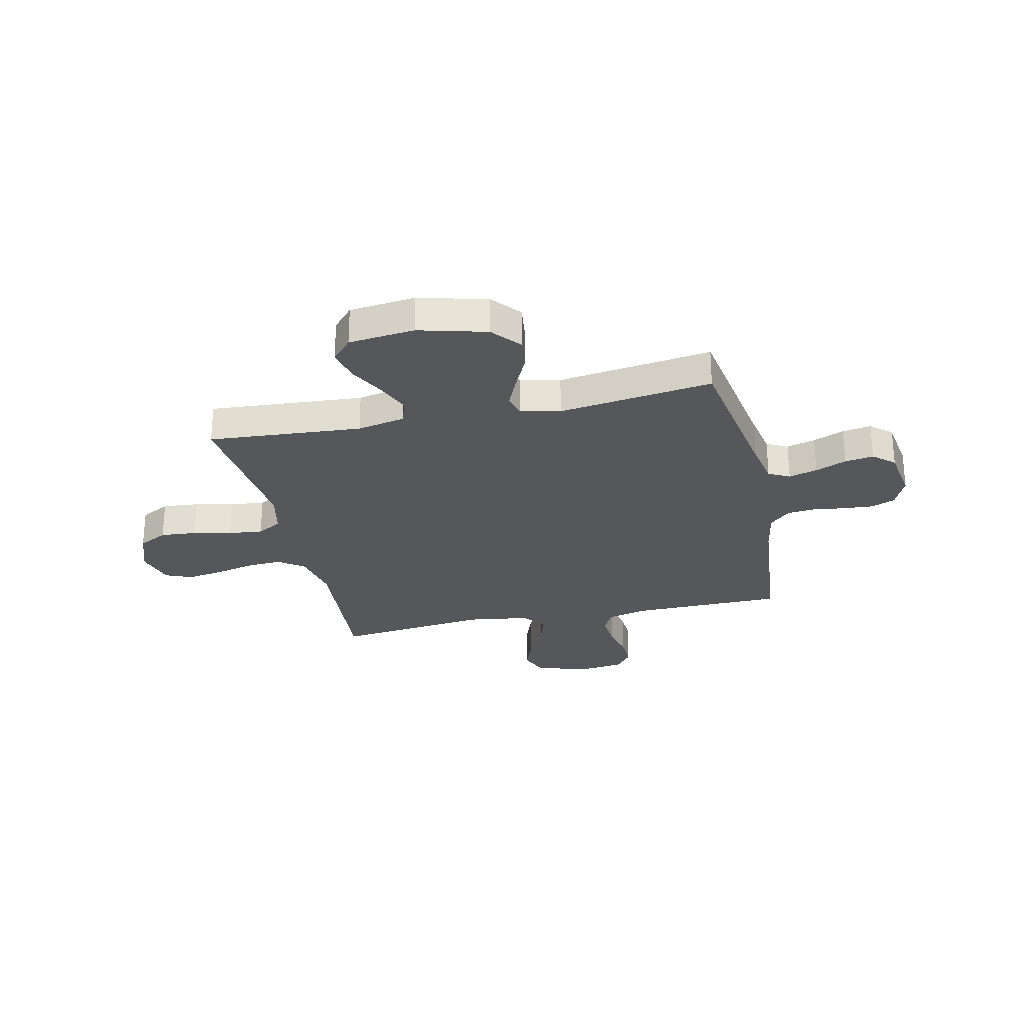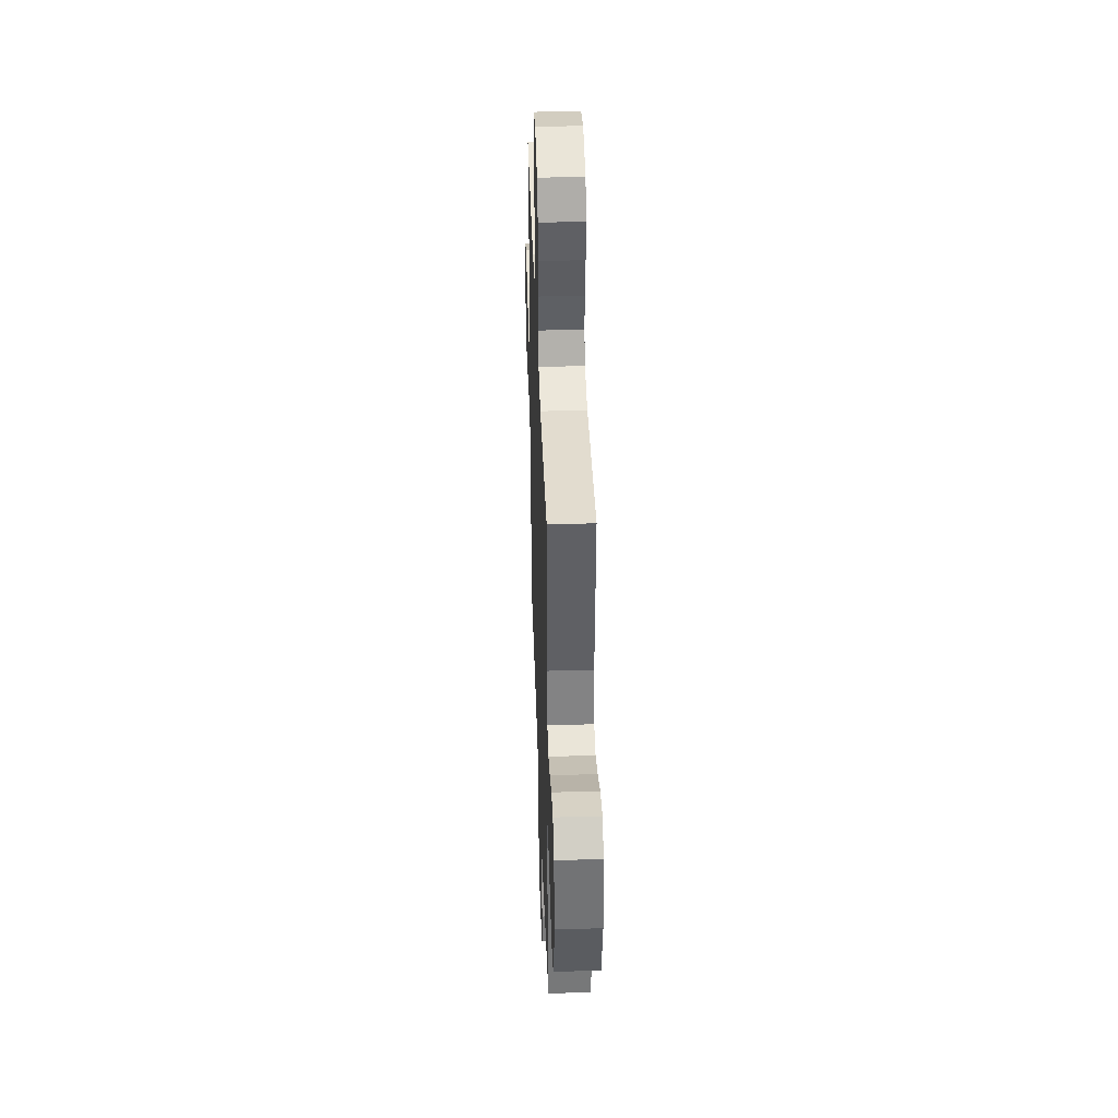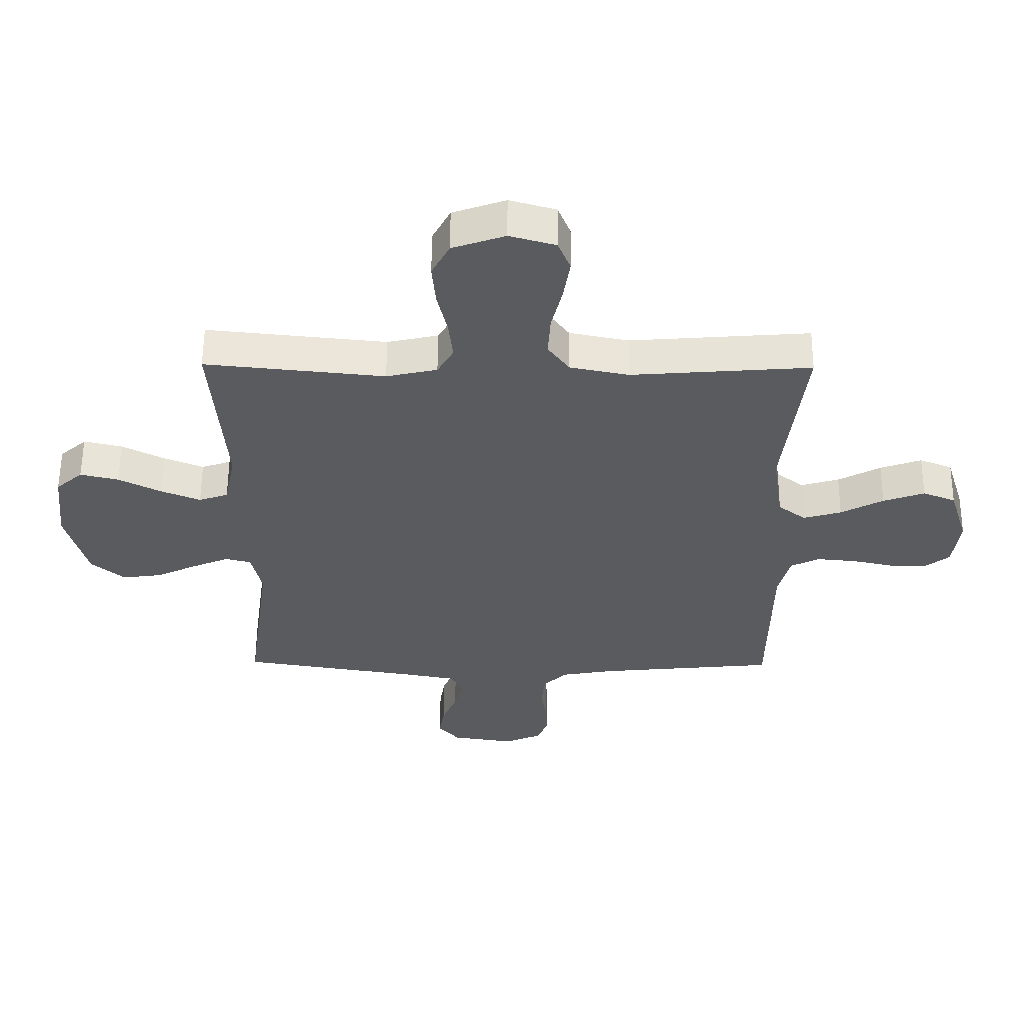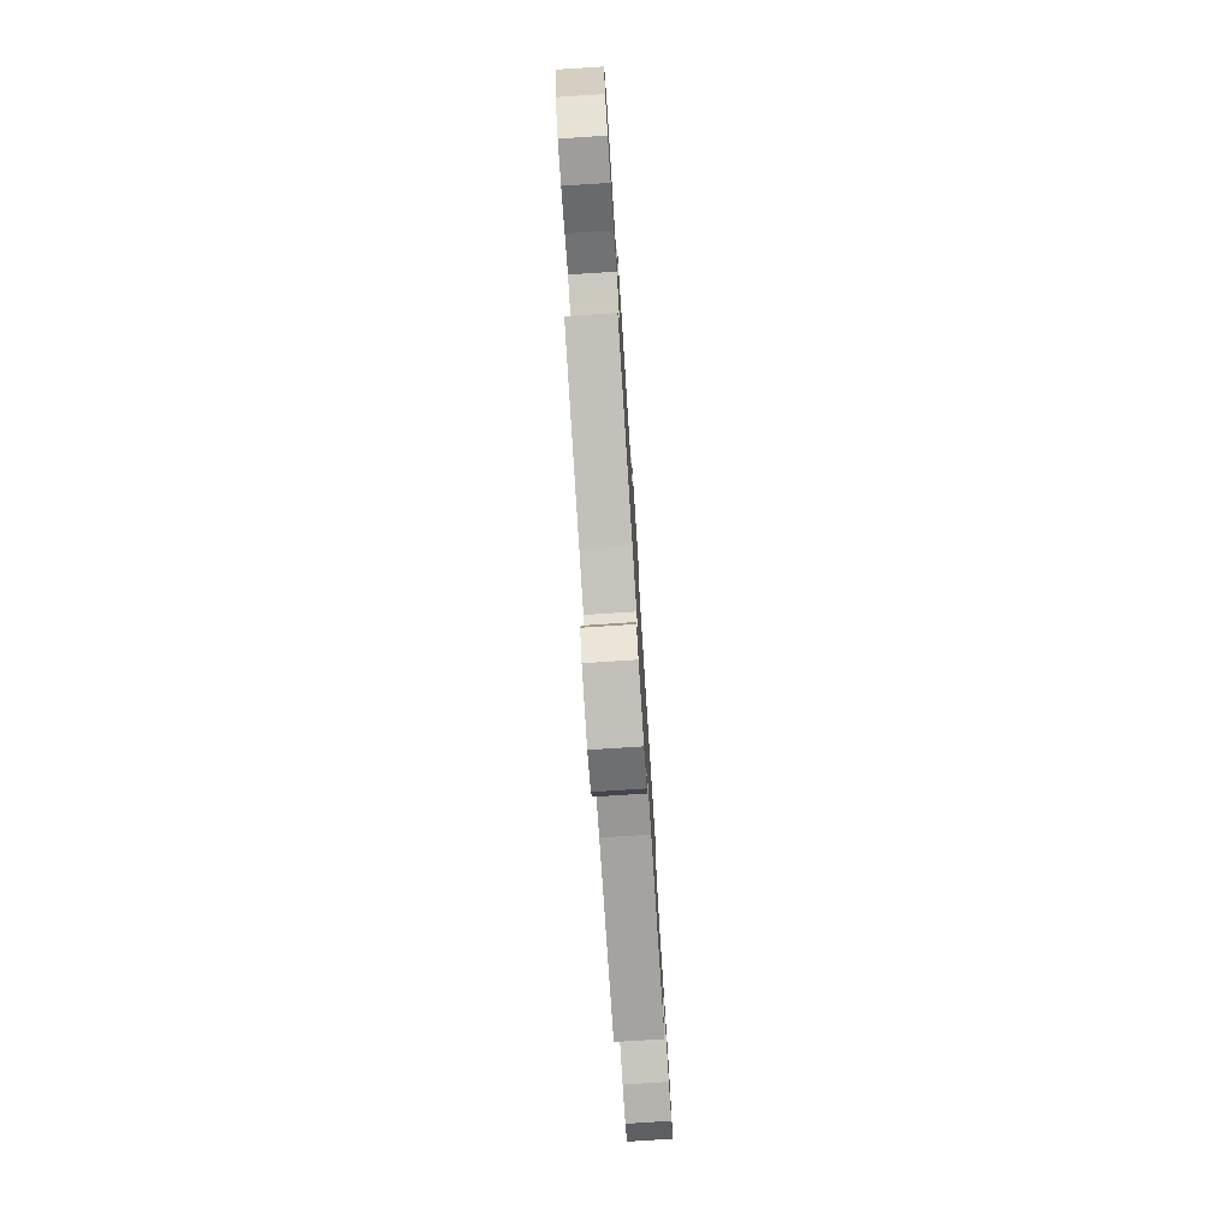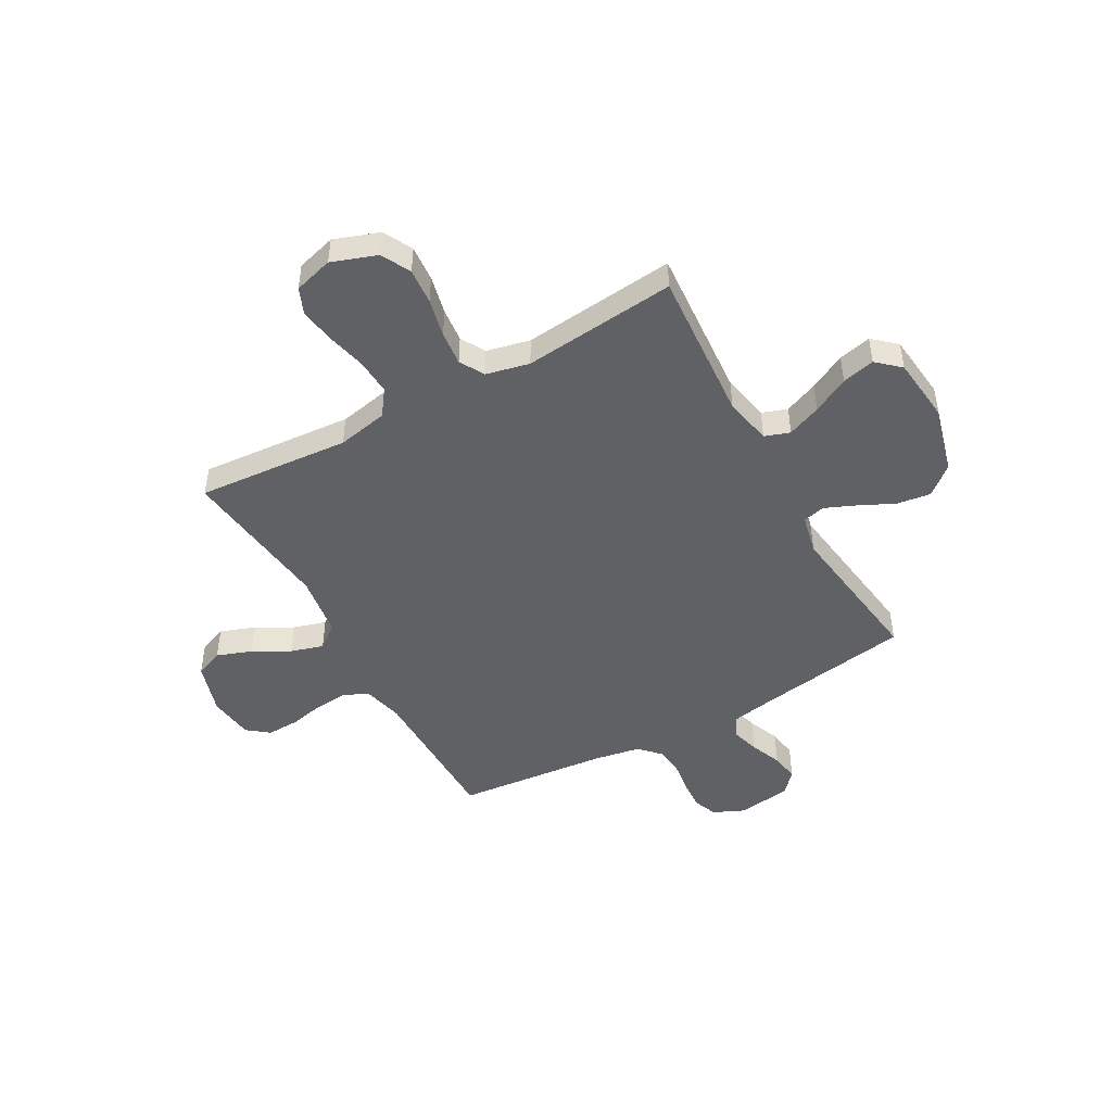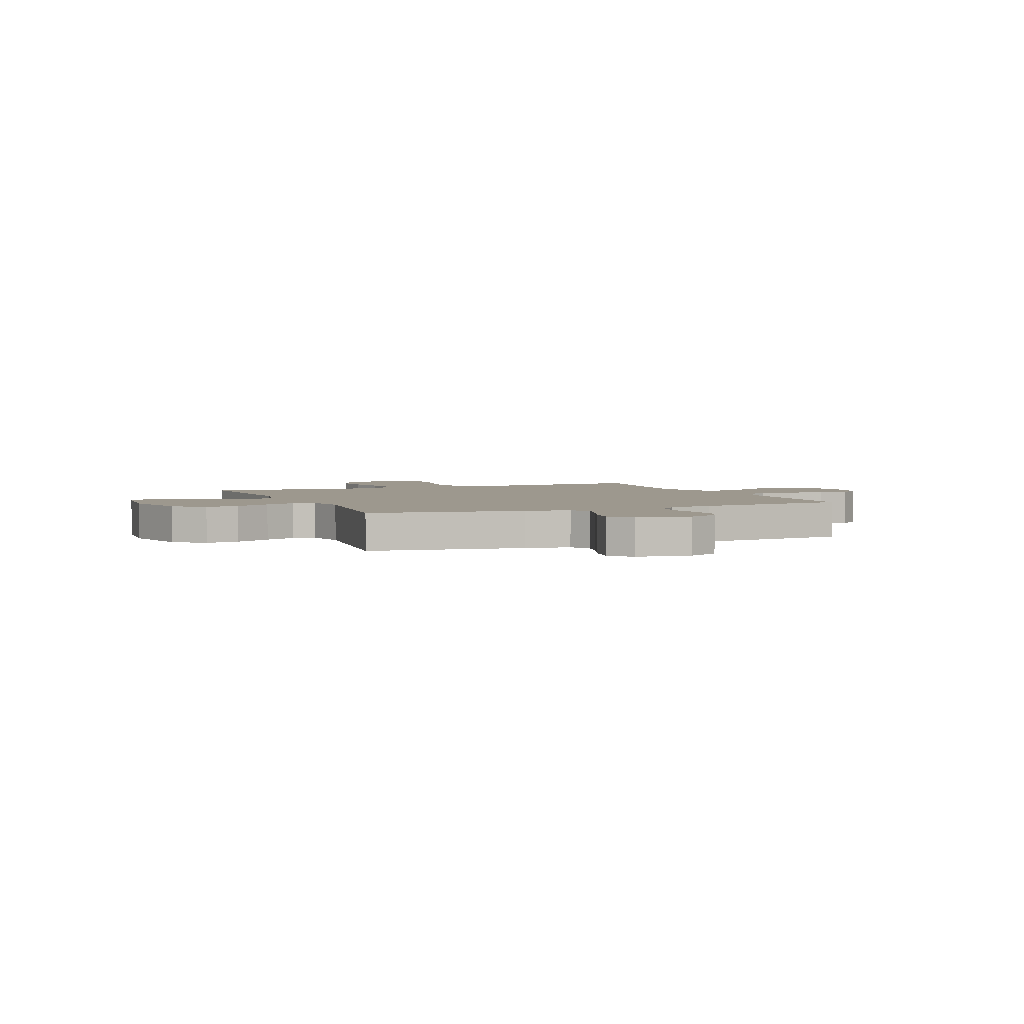
<metadata>
{"format":"obj","ext":"obj","renderer":"f3d","projection":"perspective","resolution":1024,"background":"white","views":[{"elev":-27.0,"azim":102.6,"up":"+Y"},{"elev":40.6,"azim":88.0,"up":"+Z"},{"elev":57.5,"azim":-179.6,"up":"+Z"},{"elev":-78.3,"azim":93.7,"up":"+Z"},{"elev":-47.3,"azim":29.1,"up":"+Y"},{"elev":3.2,"azim":156.9,"up":"+Y"}]}
</metadata>
<code>
v 0.5 0.07 0.5
v 0.478 0.07 0.2
v 0.497 0.07 0.107
v 0.546 0.07 0.09
v 0.612 0.07 0.117
v 0.683 0.07 0.154
v 0.747 0.07 0.169
v 0.792 0.07 0.129
v 0.806 0.07 0
v 0.771 0.07 -0.132
v 0.715 0.07 -0.179
v 0.649 0.07 -0.17
v 0.58 0.07 -0.137
v 0.519 0.07 -0.111
v 0.476 0.07 -0.122
v 0.459 0.07 -0.2
v 0.5 0.07 -0.5
v 0.2 0.07 -0.548
v 0.114 0.07 -0.564
v 0.092 0.07 -0.605
v 0.108 0.07 -0.661
v 0.133 0.07 -0.722
v 0.142 0.07 -0.778
v 0.106 0.07 -0.819
v 0 0.07 -0.835
v -0.061 0.07 -0.808
v -0.08 0.07 -0.761
v -0.076 0.07 -0.702
v -0.067 0.07 -0.64
v -0.073 0.07 -0.585
v -0.111 0.07 -0.545
v -0.2 0.07 -0.529
v -0.5 0.07 -0.5
v -0.503 0.07 -0.2
v -0.522 0.07 -0.123
v -0.57 0.07 -0.099
v -0.635 0.07 -0.105
v -0.705 0.07 -0.12
v -0.767 0.07 -0.122
v -0.809 0.07 -0.089
v -0.82 0.07 0
v -0.788 0.07 0.103
v -0.733 0.07 0.125
v -0.664 0.07 0.1
v -0.593 0.07 0.061
v -0.529 0.07 0.042
v -0.483 0.07 0.078
v -0.465 0.07 0.2
v -0.5 0.07 0.5
v -0.2 0.07 0.477
v -0.101 0.07 0.497
v -0.065 0.07 0.547
v -0.069 0.07 0.617
v -0.087 0.07 0.693
v -0.098 0.07 0.763
v -0.077 0.07 0.815
v 0 0.07 0.837
v 0.088 0.07 0.806
v 0.118 0.07 0.749
v 0.112 0.07 0.678
v 0.095 0.07 0.603
v 0.088 0.07 0.536
v 0.115 0.07 0.488
v 0.2 0.07 0.469
v 0.5 0 0.5
v 0.478 0 0.2
v 0.497 0 0.107
v 0.546 0 0.09
v 0.612 0 0.117
v 0.683 0 0.154
v 0.747 0 0.169
v 0.792 0 0.129
v 0.806 0 0
v 0.771 0 -0.132
v 0.715 0 -0.179
v 0.649 0 -0.17
v 0.58 0 -0.137
v 0.519 0 -0.111
v 0.476 0 -0.122
v 0.459 0 -0.2
v 0.5 0 -0.5
v 0.2 0 -0.548
v 0.114 0 -0.564
v 0.092 0 -0.605
v 0.108 0 -0.661
v 0.133 0 -0.722
v 0.142 0 -0.778
v 0.106 0 -0.819
v 0 0 -0.835
v -0.061 0 -0.808
v -0.08 0 -0.761
v -0.076 0 -0.702
v -0.067 0 -0.64
v -0.073 0 -0.585
v -0.111 0 -0.545
v -0.2 0 -0.529
v -0.5 0 -0.5
v -0.503 0 -0.2
v -0.522 0 -0.123
v -0.57 0 -0.099
v -0.635 0 -0.105
v -0.705 0 -0.12
v -0.767 0 -0.122
v -0.809 0 -0.089
v -0.82 0 0
v -0.788 0 0.103
v -0.733 0 0.125
v -0.664 0 0.1
v -0.593 0 0.061
v -0.529 0 0.042
v -0.483 0 0.078
v -0.465 0 0.2
v -0.5 0 0.5
v -0.2 0 0.477
v -0.101 0 0.497
v -0.065 0 0.547
v -0.069 0 0.617
v -0.087 0 0.693
v -0.098 0 0.763
v -0.077 0 0.815
v 0 0 0.837
v 0.088 0 0.806
v 0.118 0 0.749
v 0.112 0 0.678
v 0.095 0 0.603
v 0.088 0 0.536
v 0.115 0 0.488
v 0.2 0 0.469
f 59 60 61
f 58 59 61
f 57 58 61
f 56 57 61
f 55 56 61
f 54 55 61
f 53 54 61
f 52 53 61 62
f 51 52 62 63
f 48 49 50
f 51 63 64
f 50 51 64
f 48 50 64
f 47 48 64
f 43 44 45
f 42 43 45
f 41 42 45
f 40 41 45
f 39 40 45
f 38 39 45
f 37 38 45
f 36 37 45 46
f 64 1 2
f 47 64 2
f 46 47 2
f 36 46 2
f 35 36 2
f 27 28 29
f 26 27 29
f 25 26 29
f 24 25 29
f 23 24 29
f 22 23 29
f 21 22 29
f 20 21 29 30
f 19 20 30 31
f 16 17 18
f 19 31 32
f 18 19 32
f 16 18 32
f 15 16 32
f 11 12 13
f 10 11 13
f 9 10 13
f 8 9 13
f 7 8 13
f 6 7 13
f 5 6 13
f 4 5 13 14
f 3 4 14 15
f 3 15 32
f 2 3 32
f 35 2 32
f 34 35 32
f 32 33 34
f 125 124 123
f 125 123 122
f 125 122 121
f 125 121 120
f 125 120 119
f 125 119 118
f 125 118 117
f 126 125 117 116
f 127 126 116 115
f 114 113 112
f 128 127 115
f 128 115 114
f 128 114 112
f 128 112 111
f 109 108 107
f 109 107 106
f 109 106 105
f 109 105 104
f 109 104 103
f 109 103 102
f 109 102 101
f 110 109 101 100
f 66 65 128
f 66 128 111
f 66 111 110
f 66 110 100
f 66 100 99
f 93 92 91
f 93 91 90
f 93 90 89
f 93 89 88
f 93 88 87
f 93 87 86
f 93 86 85
f 94 93 85 84
f 95 94 84 83
f 82 81 80
f 96 95 83
f 96 83 82
f 96 82 80
f 96 80 79
f 77 76 75
f 77 75 74
f 77 74 73
f 77 73 72
f 77 72 71
f 77 71 70
f 77 70 69
f 78 77 69 68
f 79 78 68 67
f 96 79 67
f 96 67 66
f 96 66 99
f 96 99 98
f 98 97 96
f 1 65 66 2
f 2 66 67 3
f 3 67 68 4
f 4 68 69 5
f 5 69 70 6
f 6 70 71 7
f 7 71 72 8
f 8 72 73 9
f 9 73 74 10
f 10 74 75 11
f 11 75 76 12
f 12 76 77 13
f 13 77 78 14
f 14 78 79 15
f 15 79 80 16
f 16 80 81 17
f 17 81 82 18
f 18 82 83 19
f 19 83 84 20
f 20 84 85 21
f 21 85 86 22
f 22 86 87 23
f 23 87 88 24
f 24 88 89 25
f 25 89 90 26
f 26 90 91 27
f 27 91 92 28
f 28 92 93 29
f 29 93 94 30
f 30 94 95 31
f 31 95 96 32
f 32 96 97 33
f 33 97 98 34
f 34 98 99 35
f 35 99 100 36
f 36 100 101 37
f 37 101 102 38
f 38 102 103 39
f 39 103 104 40
f 40 104 105 41
f 41 105 106 42
f 42 106 107 43
f 43 107 108 44
f 44 108 109 45
f 45 109 110 46
f 46 110 111 47
f 47 111 112 48
f 48 112 113 49
f 49 113 114 50
f 50 114 115 51
f 51 115 116 52
f 52 116 117 53
f 53 117 118 54
f 54 118 119 55
f 55 119 120 56
f 56 120 121 57
f 57 121 122 58
f 58 122 123 59
f 59 123 124 60
f 60 124 125 61
f 61 125 126 62
f 62 126 127 63
f 63 127 128 64
f 64 128 65 1

</code>
